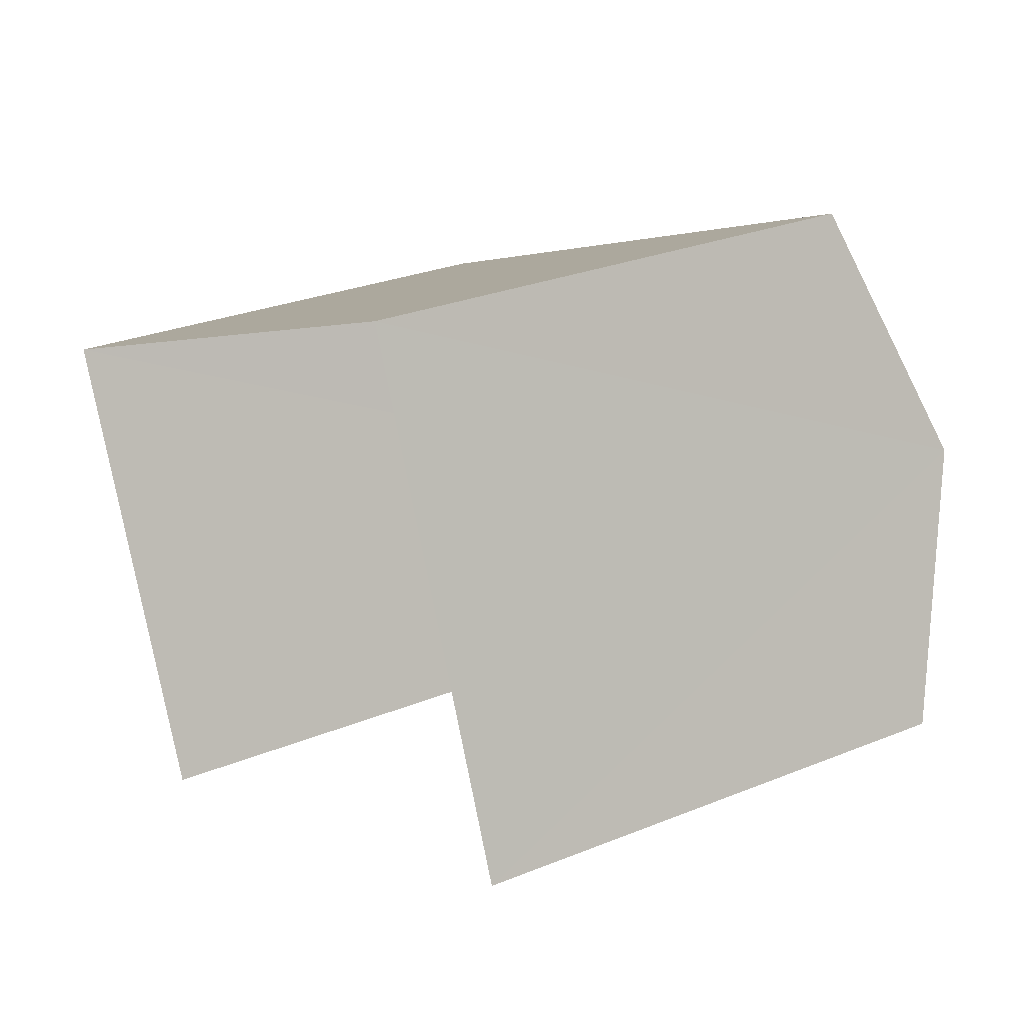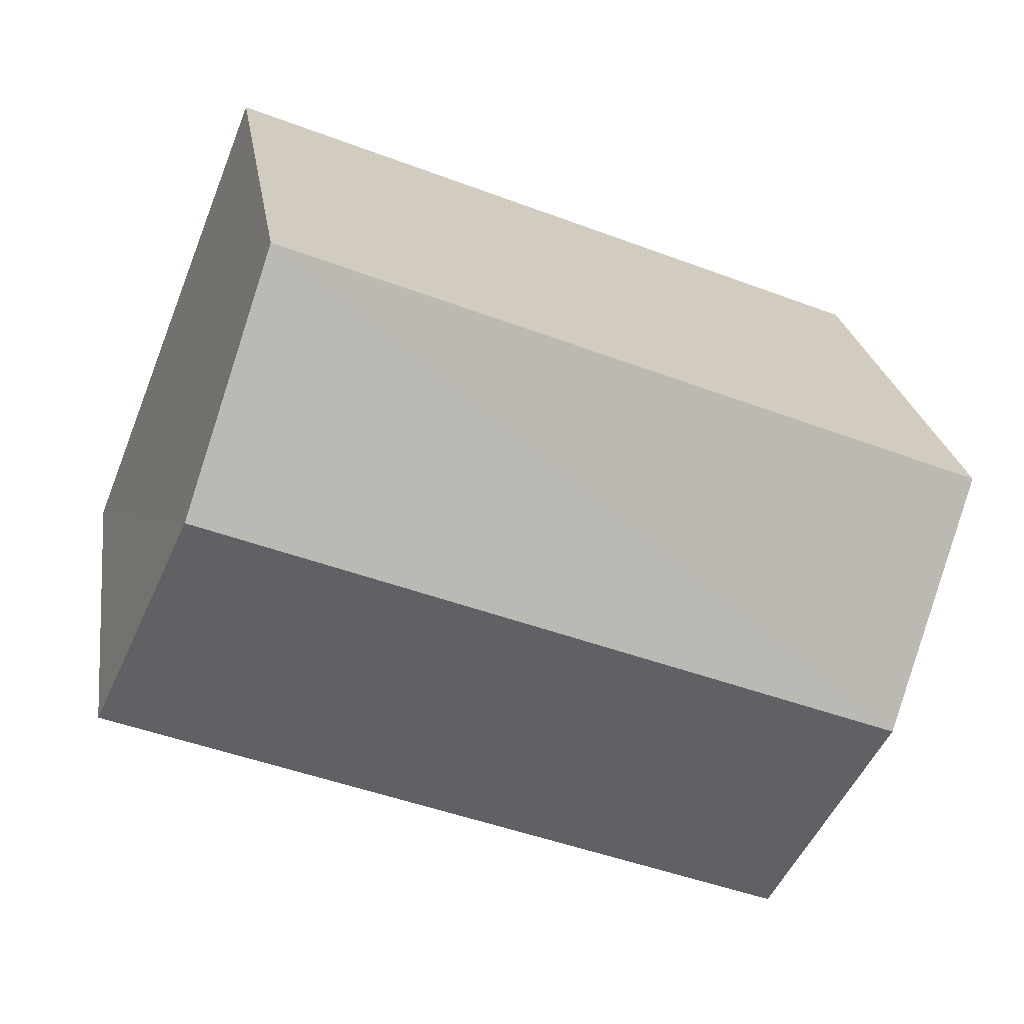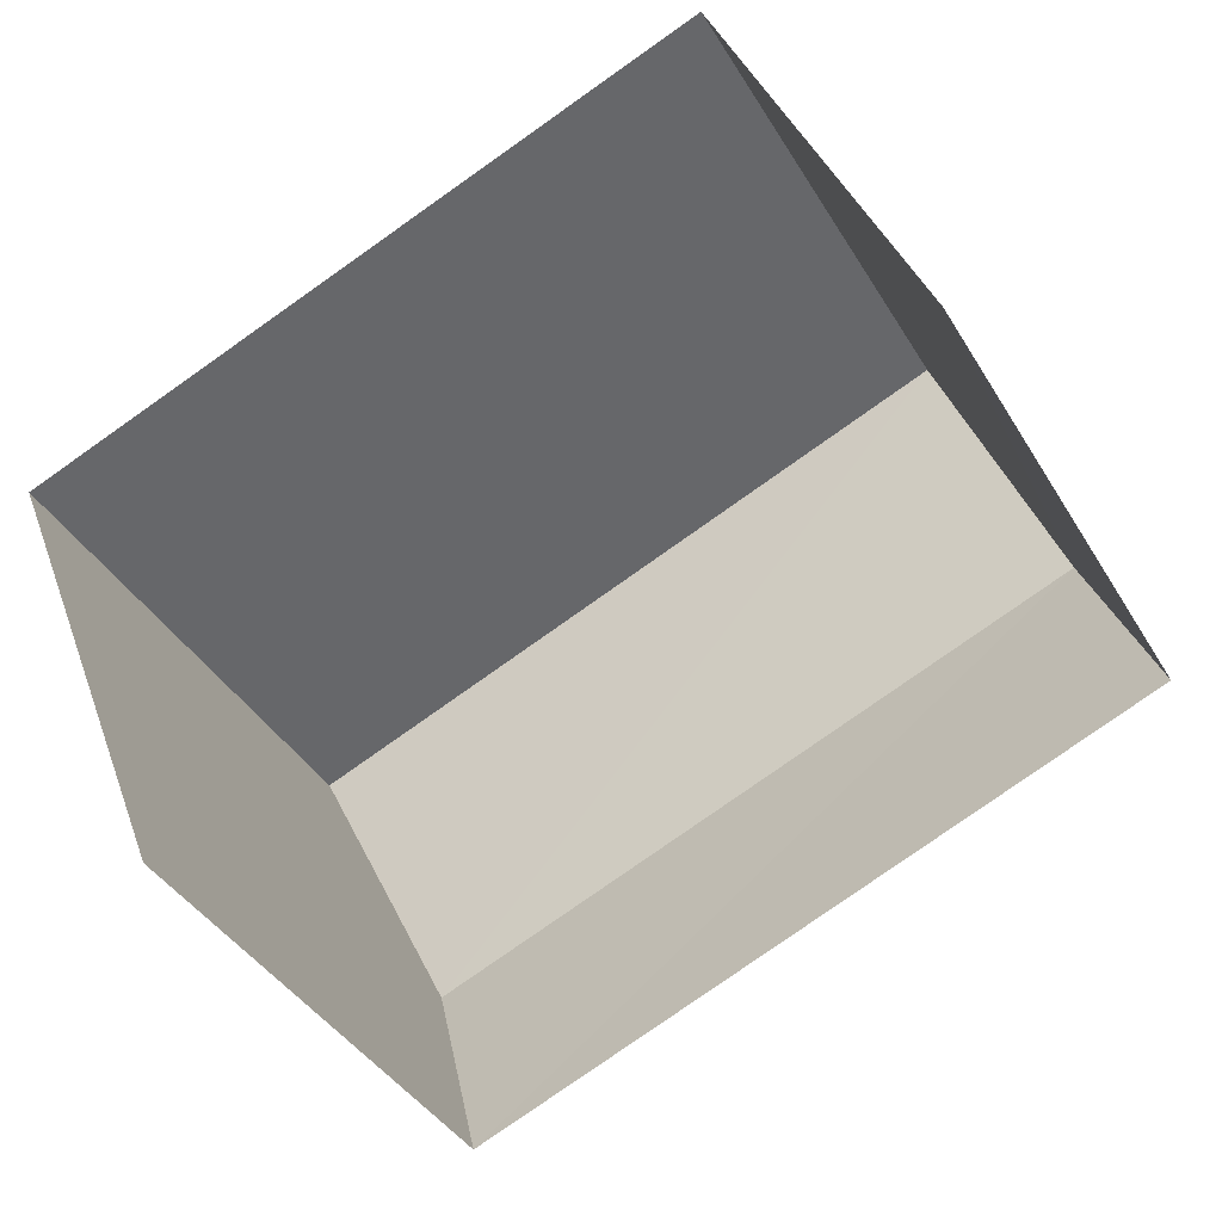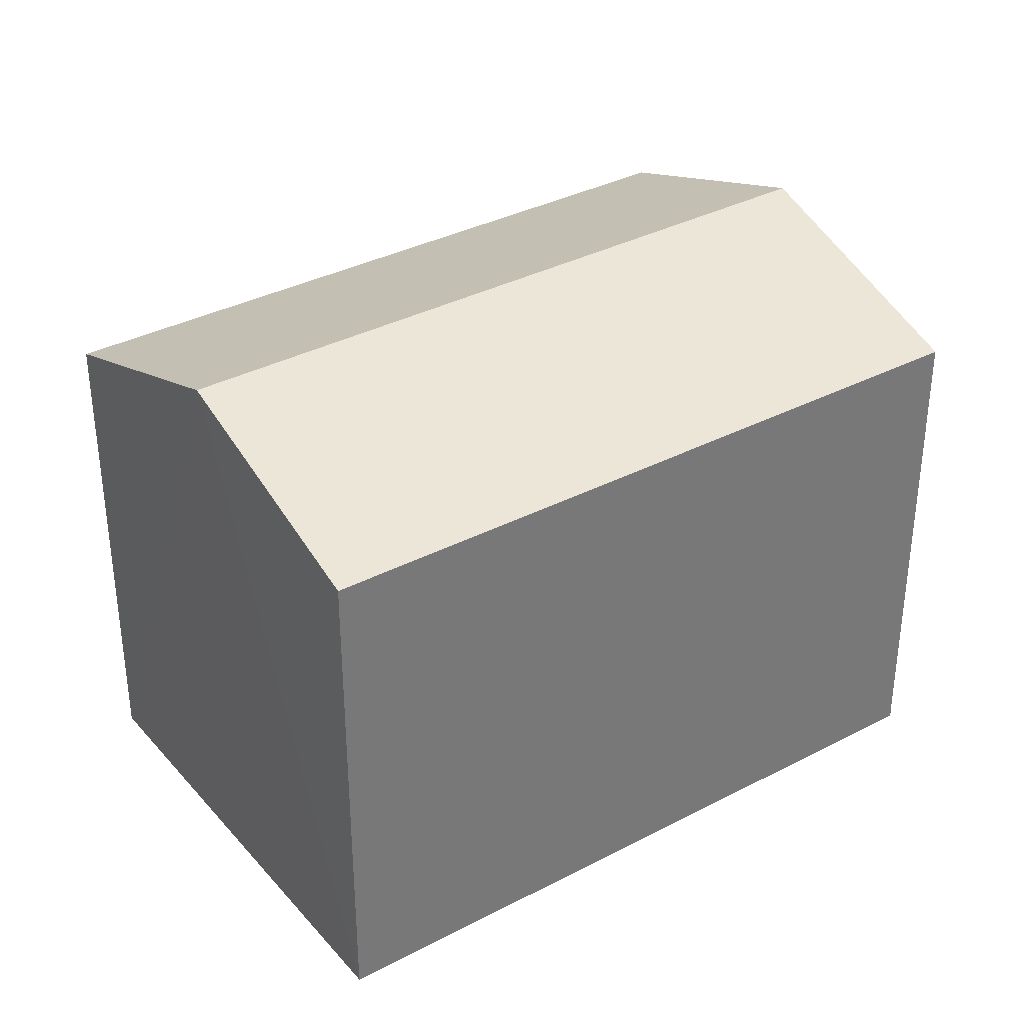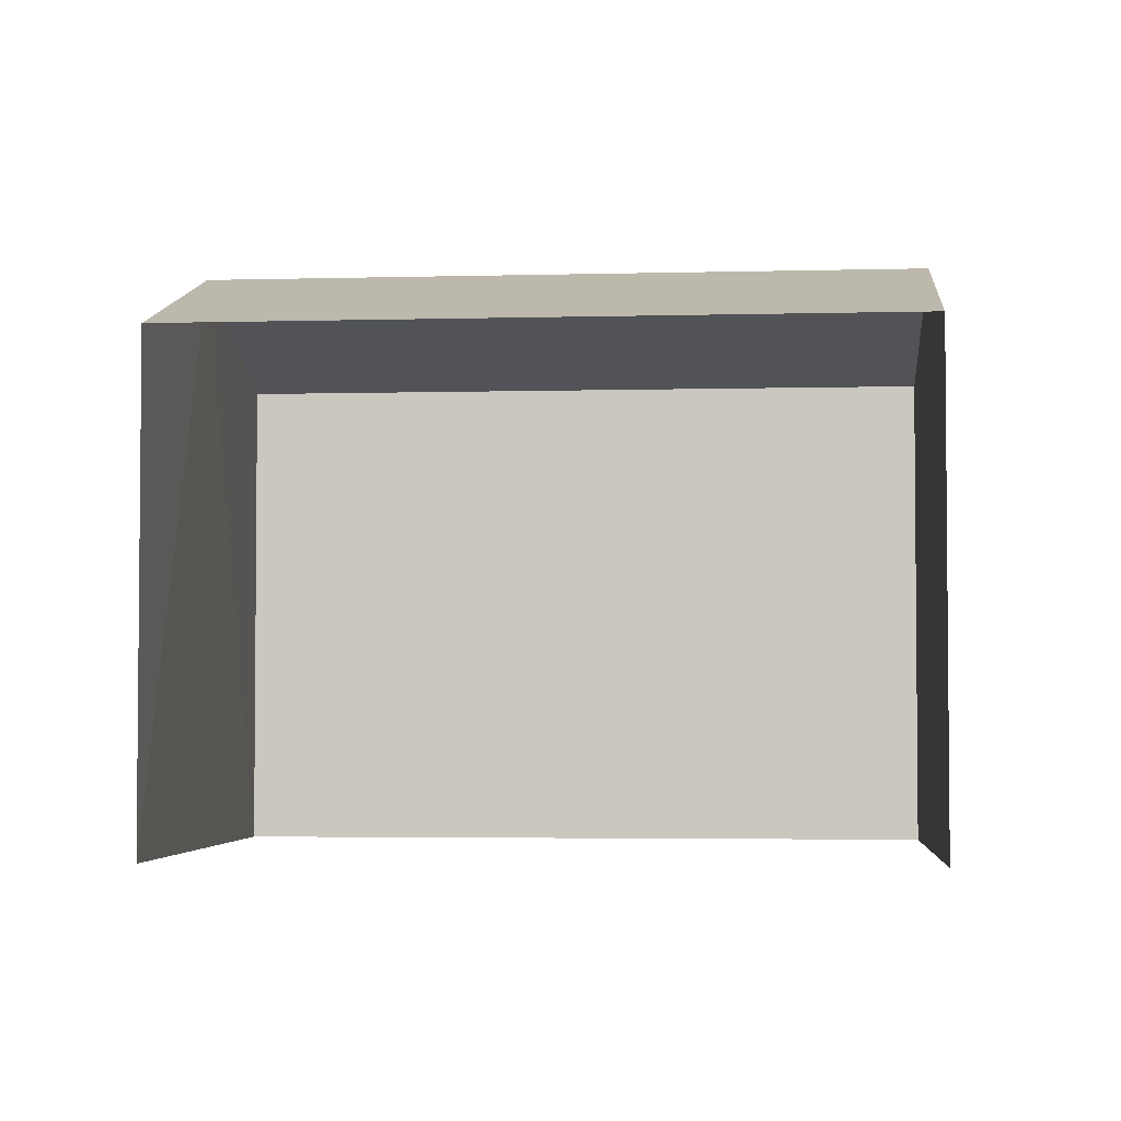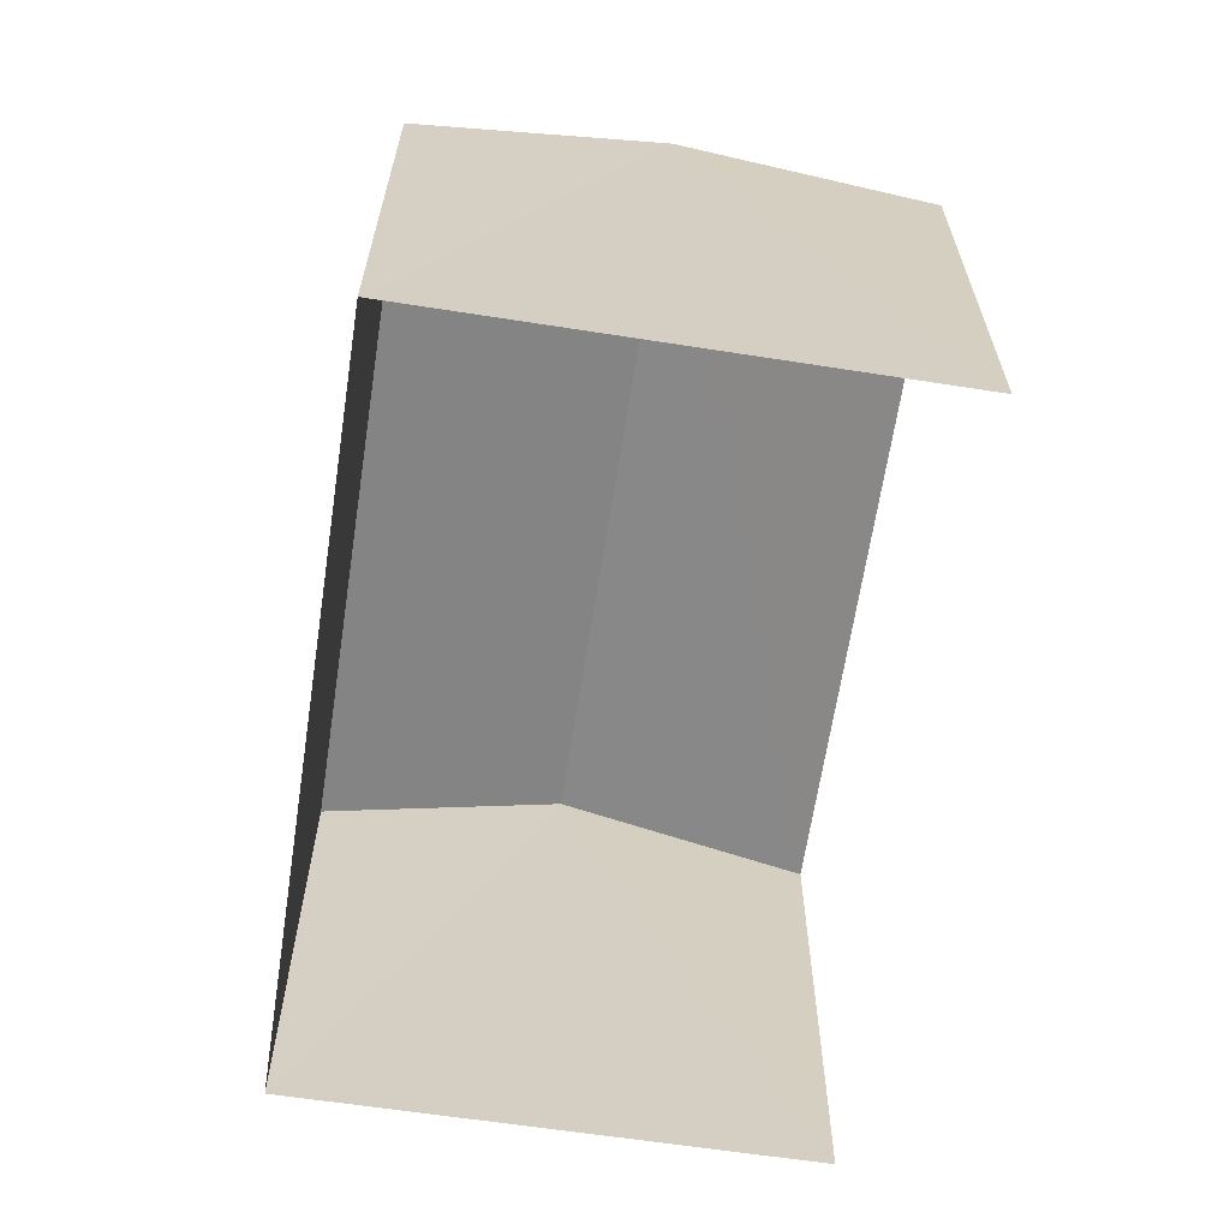
<metadata>
{"format":"obj","ext":"obj","renderer":"f3d","projection":"perspective","resolution":1024,"background":"white","views":[{"elev":27.0,"azim":-122.2,"up":"+Y"},{"elev":23.9,"azim":-8.5,"up":"+Y"},{"elev":-40.4,"azim":-151.8,"up":"+Y"},{"elev":35.0,"azim":123.2,"up":"+Z"},{"elev":-3.6,"azim":-16.6,"up":"+Z"},{"elev":-64.6,"azim":-120.6,"up":"+Z"}]}
</metadata>
<code>
v -2.236e+05 -1.281e+05 15.3
v -2.236e+05 -1.281e+05 15.3
v -2.236e+05 -1.281e+05 15.3
v -2.236e+05 -1.281e+05 15.3
v -2.236e+05 -1.281e+05 18.45
v -2.236e+05 -1.281e+05 17.99
v -2.236e+05 -1.281e+05 18.45
v -2.236e+05 -1.281e+05 17.99
v -2.236e+05 -1.281e+05 17.99
v -2.236e+05 -1.281e+05 17.99
f 1 2 3
f 1 4 2
f 9 3 2
f 9 10 3
f 5 6 7
f 5 8 6
f 7 9 5
f 7 10 9
f 9 2 5
f 2 4 5
f 4 8 5
f 8 4 1
f 6 8 1
f 6 1 7
f 1 3 7
f 3 10 7

</code>
